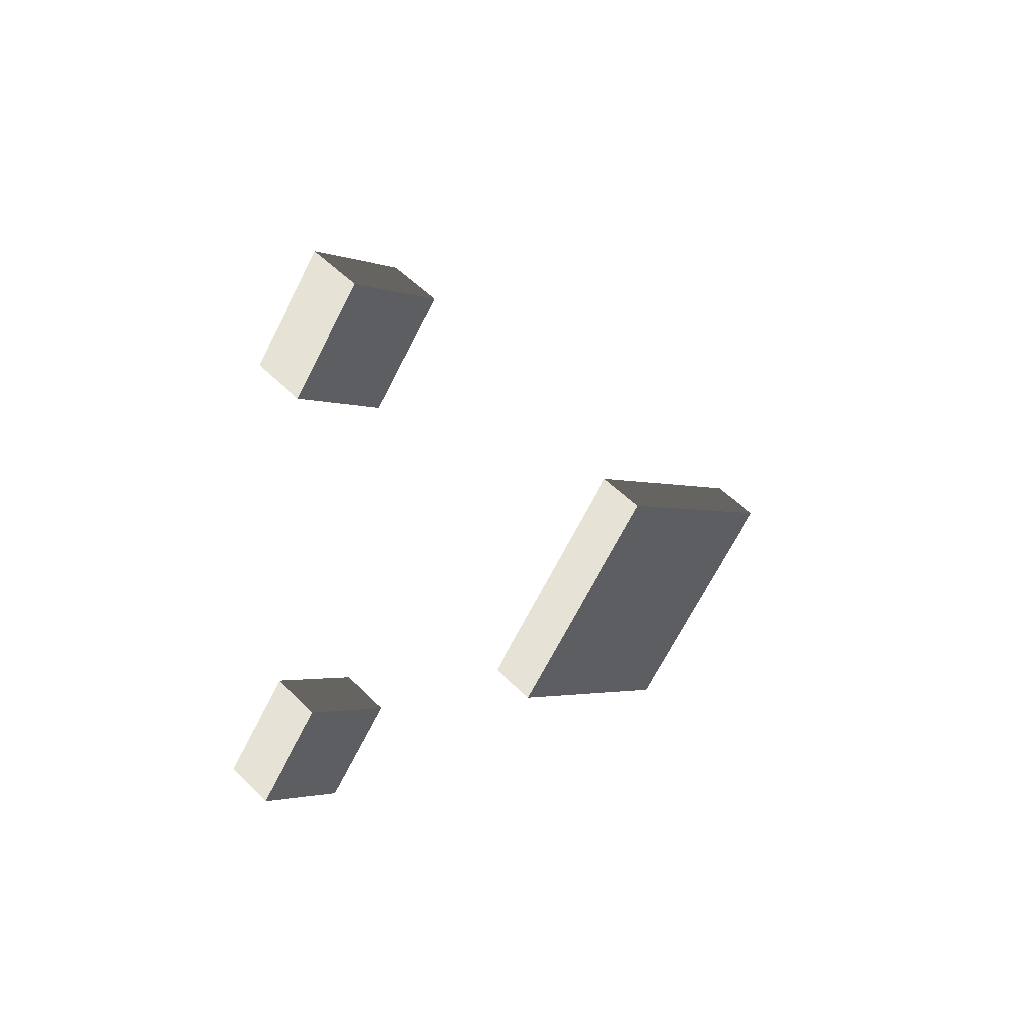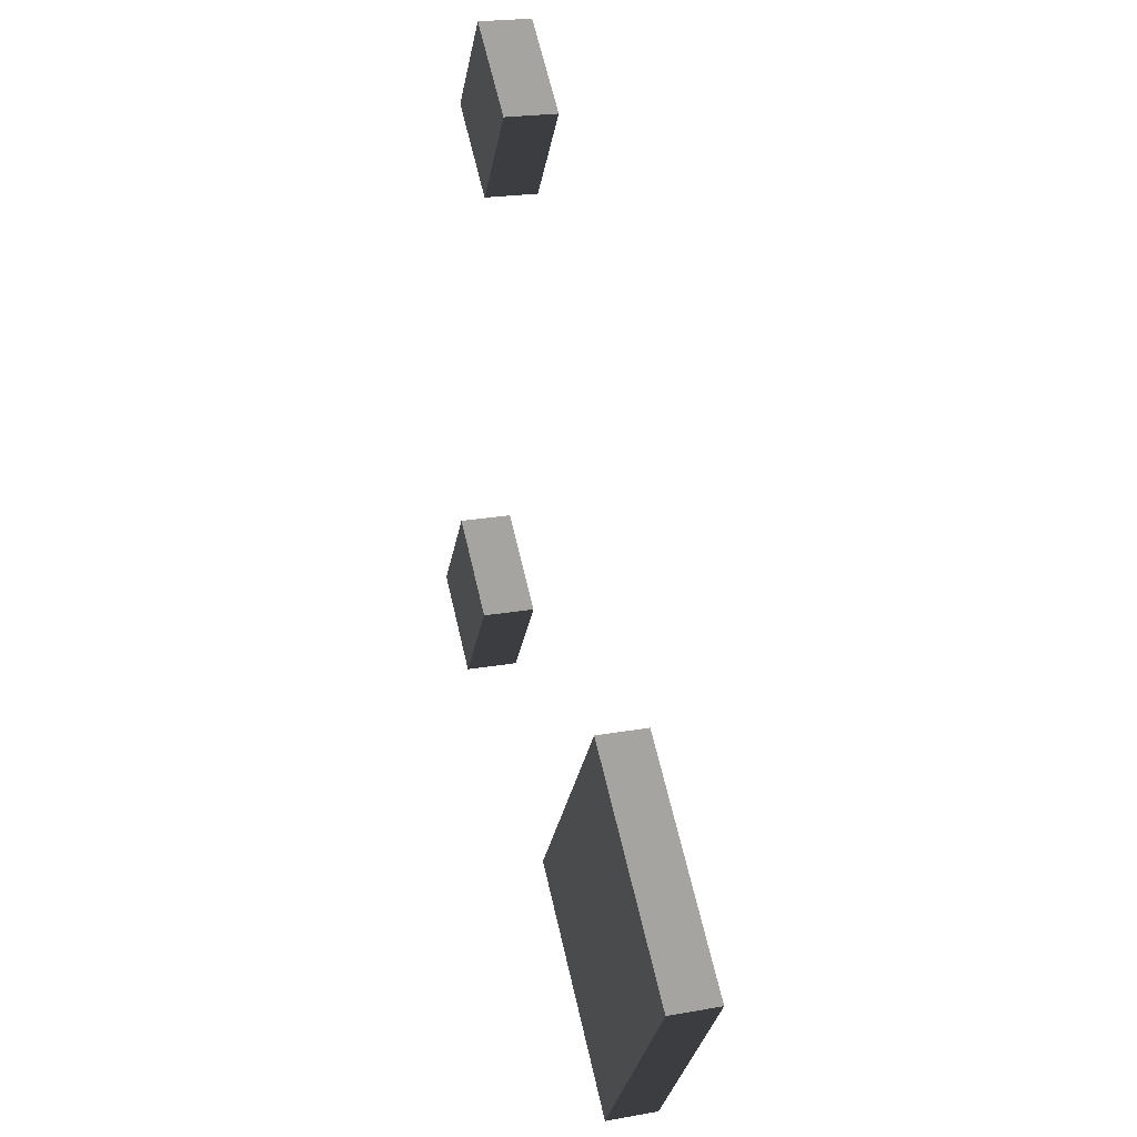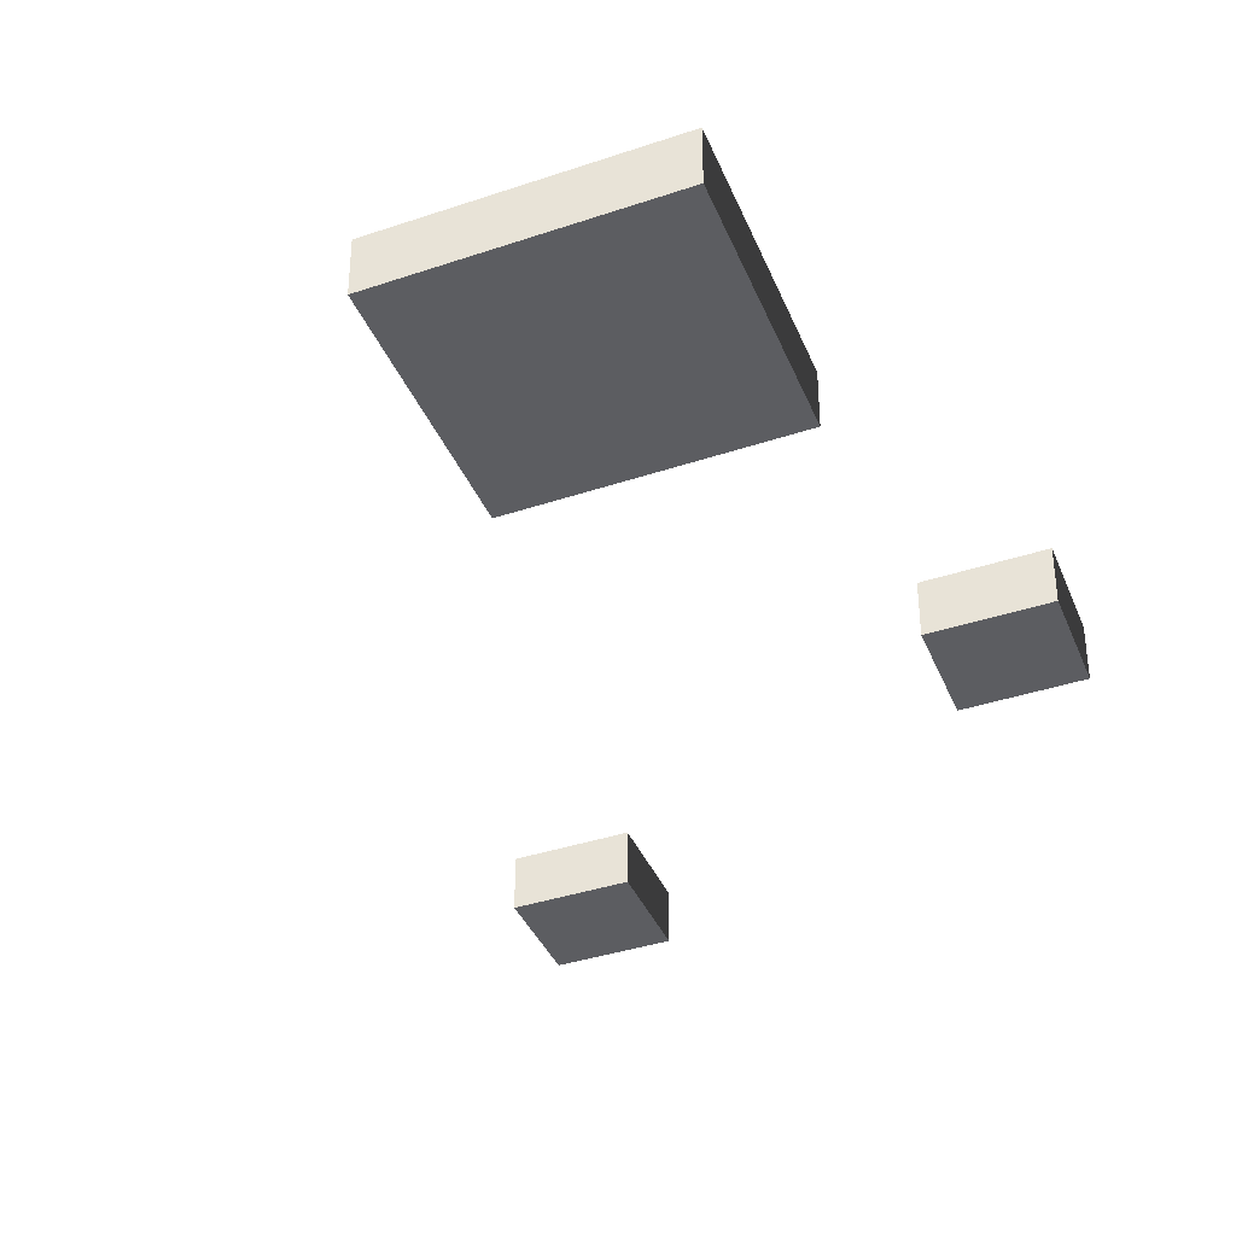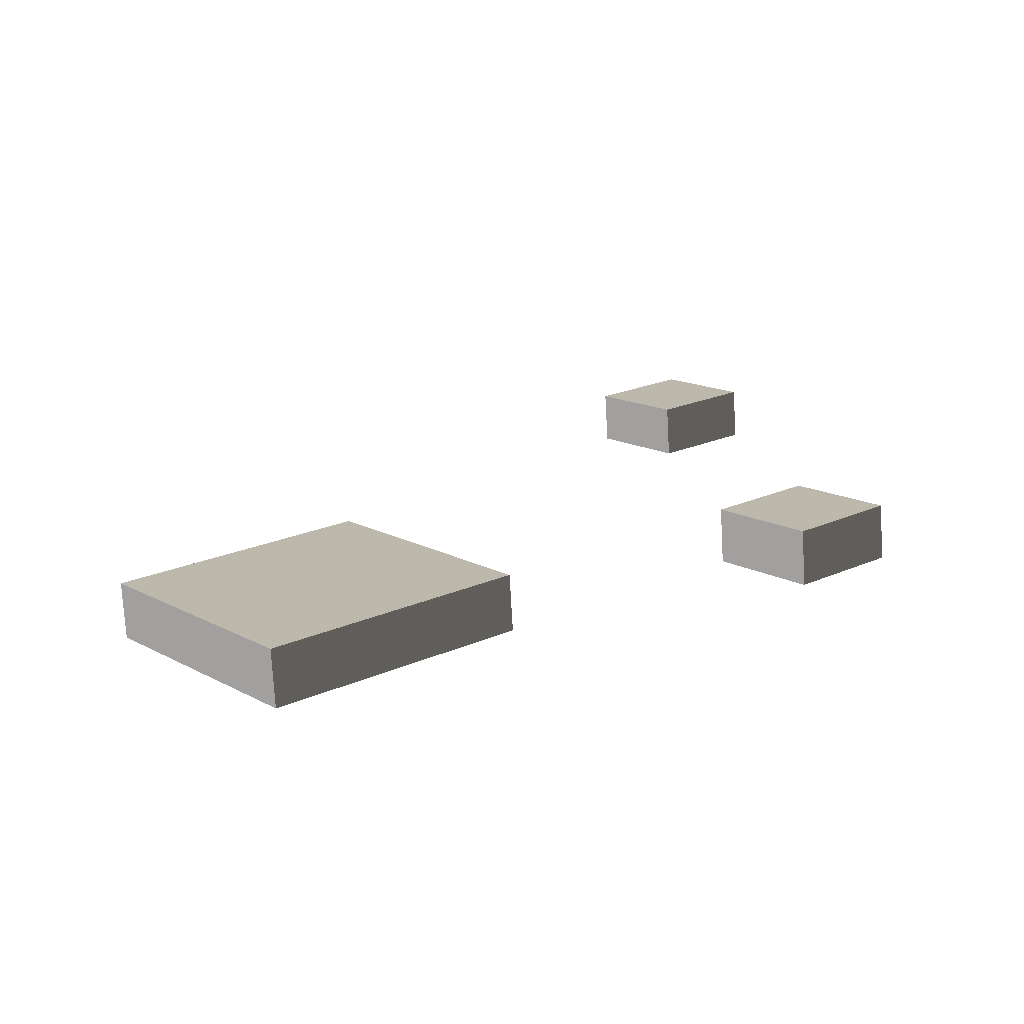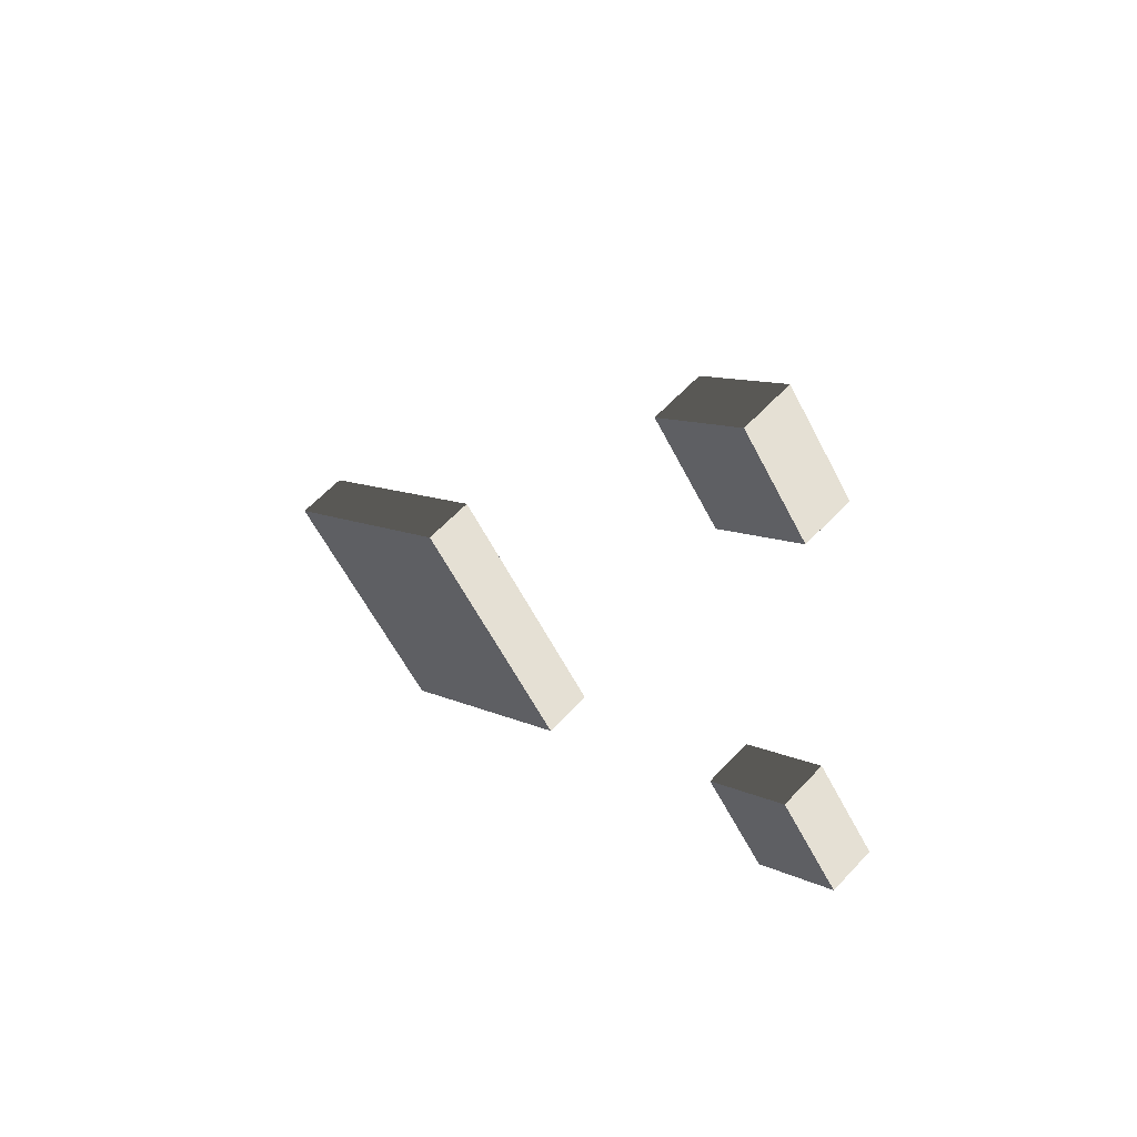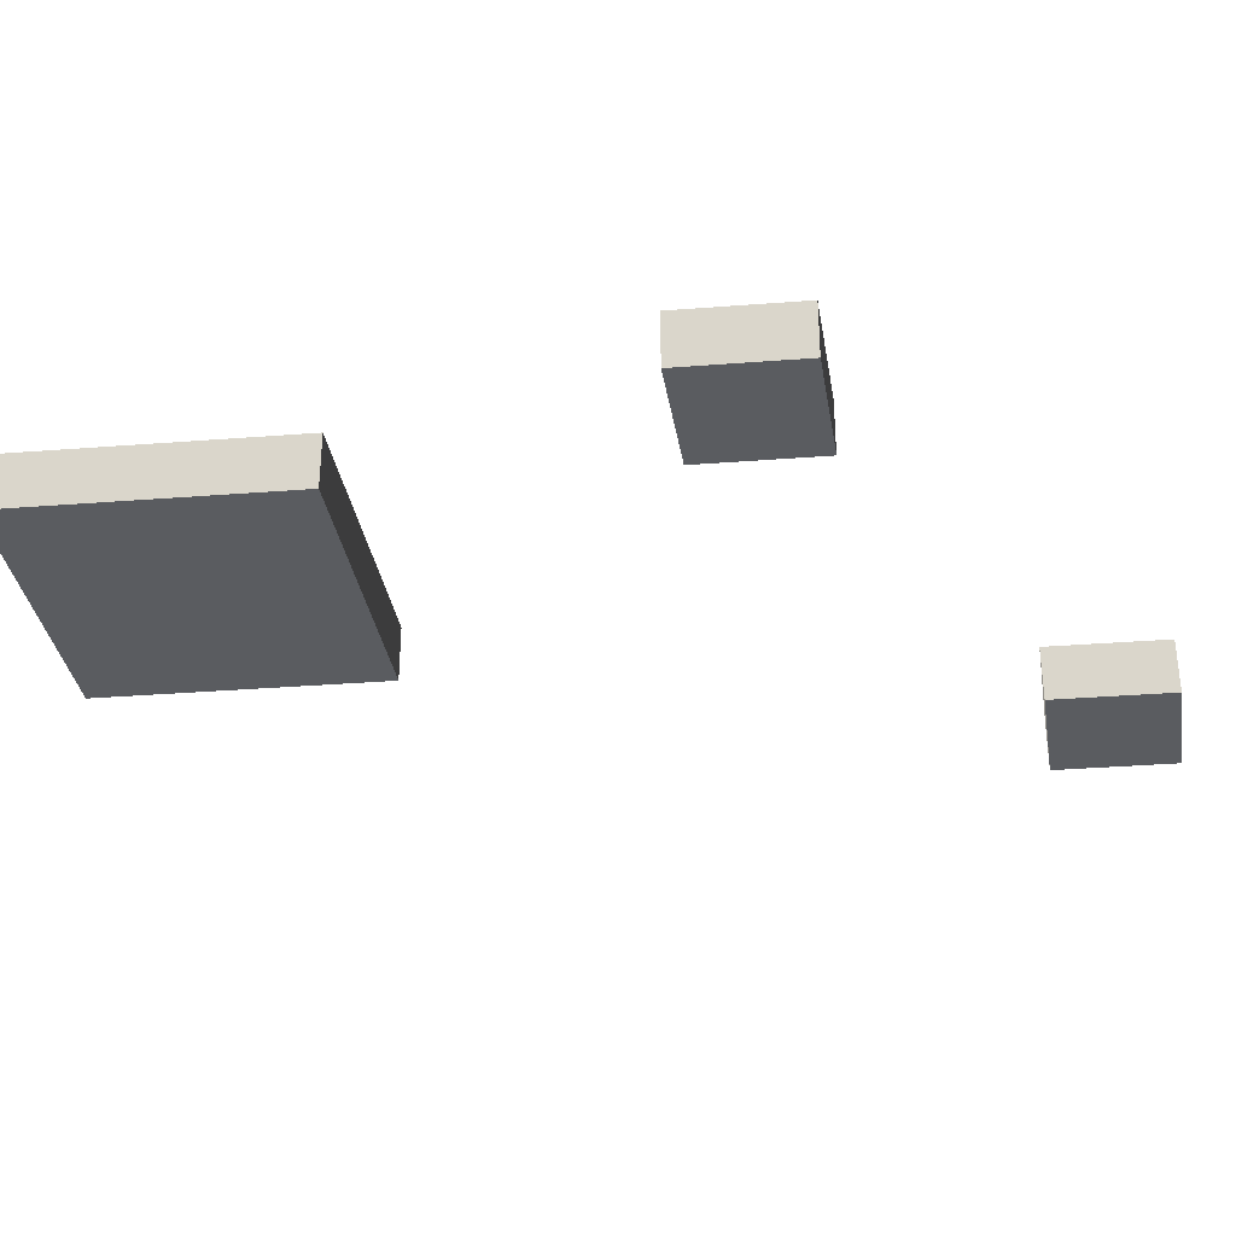
<metadata>
{"format":"obj","ext":"obj","renderer":"f3d","projection":"perspective","resolution":1024,"background":"white","views":[{"elev":49.9,"azim":-42.0,"up":"+Z"},{"elev":22.0,"azim":72.7,"up":"+Z"},{"elev":-36.9,"azim":151.0,"up":"+Y"},{"elev":-74.4,"azim":-176.7,"up":"+Z"},{"elev":60.1,"azim":-137.5,"up":"+Z"},{"elev":-34.3,"azim":-133.4,"up":"+Y"}]}
</metadata>
<code>
v 1.81 0 -1.333
v 0.8116 0 -0.4757
v 0.8116 0.2654 -0.4757
v 1.81 0.2654 -1.333
v 1.81 0.2654 -1.333
v 0.8116 0.2654 -0.4757
v 0.003735 0.2654 -1.536
v 1.002 0.2654 -2.393
v 1.002 0.2654 -2.393
v 0.003735 0.2654 -1.536
v 0.003735 0 -1.536
v 1.002 0 -2.393
v 1.002 0 -2.393
v 0.003735 0 -1.536
v 0.8116 0 -0.4757
v 1.81 0 -1.333
v 0.8116 0 -0.4757
v 0.003735 0 -1.536
v 0.003735 0.2654 -1.536
v 0.8116 0.2654 -0.4757
v 1.002 0 -2.393
v 1.81 0 -1.333
v 1.81 0.2654 -1.333
v 1.002 0.2654 -2.393
v -0.5761 0 2.026
v -1.003 0 2.393
v -1.003 0.2654 2.393
v -0.5761 0.2654 2.026
v -0.5761 0.2654 2.026
v -1.003 0.2654 2.393
v -1.349 0.2654 1.939
v -0.9218 0.2654 1.572
v -0.9218 0.2654 1.572
v -1.349 0.2654 1.939
v -1.349 0 1.939
v -0.9218 0 1.572
v -0.9218 0 1.572
v -1.349 0 1.939
v -1.003 0 2.393
v -0.5761 0 2.026
v -1.003 0 2.393
v -1.349 0 1.939
v -1.349 0.2654 1.939
v -1.003 0.2654 2.393
v -0.9218 0 1.572
v -0.5761 0 2.026
v -0.5761 0.2654 2.026
v -0.9218 0.2654 1.572
v -1.037 0 -0.6451
v -1.465 0 -0.2782
v -1.465 0.2654 -0.2782
v -1.037 0.2654 -0.6451
v -1.037 0.2654 -0.6451
v -1.465 0.2654 -0.2782
v -1.81 0.2654 -0.7318
v -1.383 0.2654 -1.099
v -1.383 0.2654 -1.099
v -1.81 0.2654 -0.7318
v -1.81 0 -0.7318
v -1.383 0 -1.099
v -1.383 0 -1.099
v -1.81 0 -0.7318
v -1.465 0 -0.2782
v -1.037 0 -0.6451
v -1.465 0 -0.2782
v -1.81 0 -0.7318
v -1.81 0.2654 -0.7318
v -1.465 0.2654 -0.2782
v -1.383 0 -1.099
v -1.037 0 -0.6451
v -1.037 0.2654 -0.6451
v -1.383 0.2654 -1.099
g rubble_02_(1)_431_175
f 1 3 2
f 1 4 3
f 5 7 6
f 5 8 7
f 9 11 10
f 9 12 11
f 13 15 14
f 13 16 15
f 17 19 18
f 17 20 19
f 21 23 22
f 21 24 23
f 25 27 26
f 25 28 27
f 29 31 30
f 29 32 31
f 33 35 34
f 33 36 35
f 37 39 38
f 37 40 39
f 41 43 42
f 41 44 43
f 45 47 46
f 45 48 47
f 49 51 50
f 49 52 51
f 53 55 54
f 53 56 55
f 57 59 58
f 57 60 59
f 61 63 62
f 61 64 63
f 65 67 66
f 65 68 67
f 69 71 70
f 69 72 71

</code>
